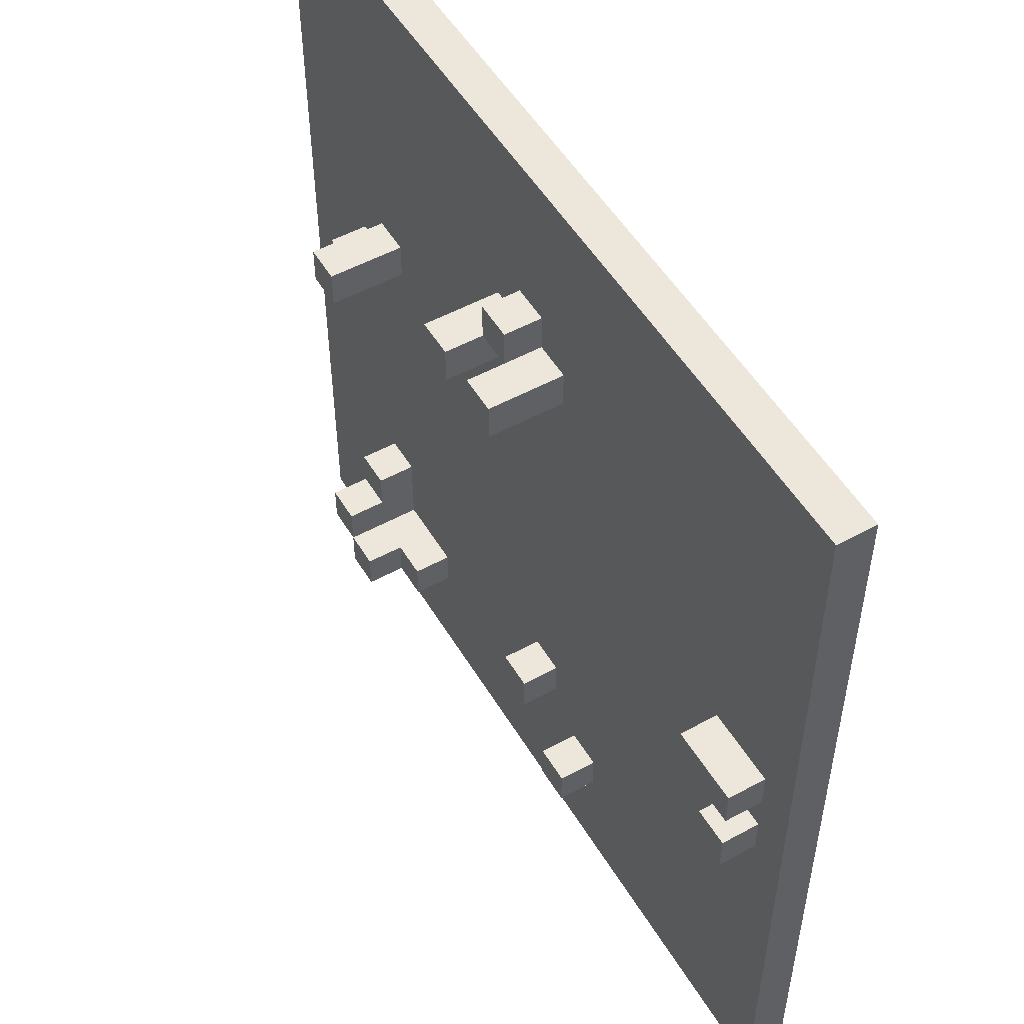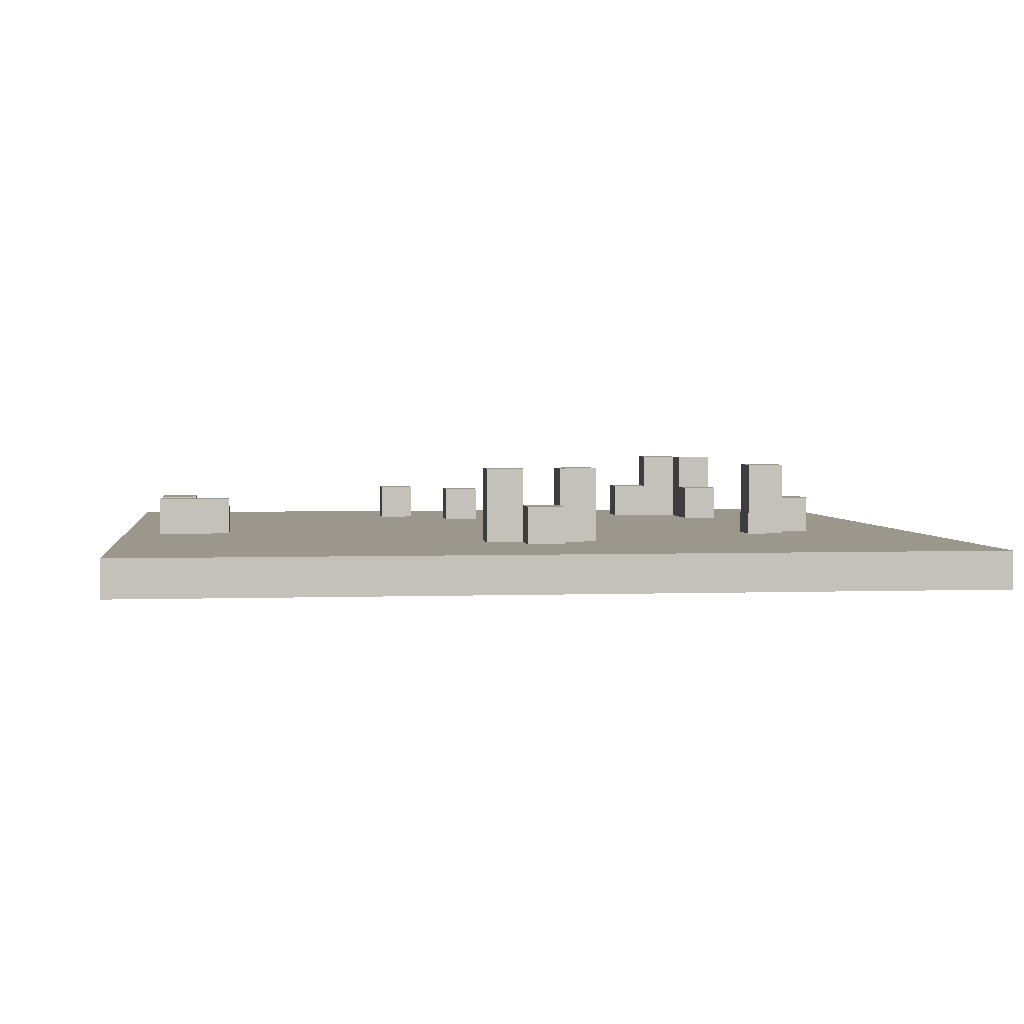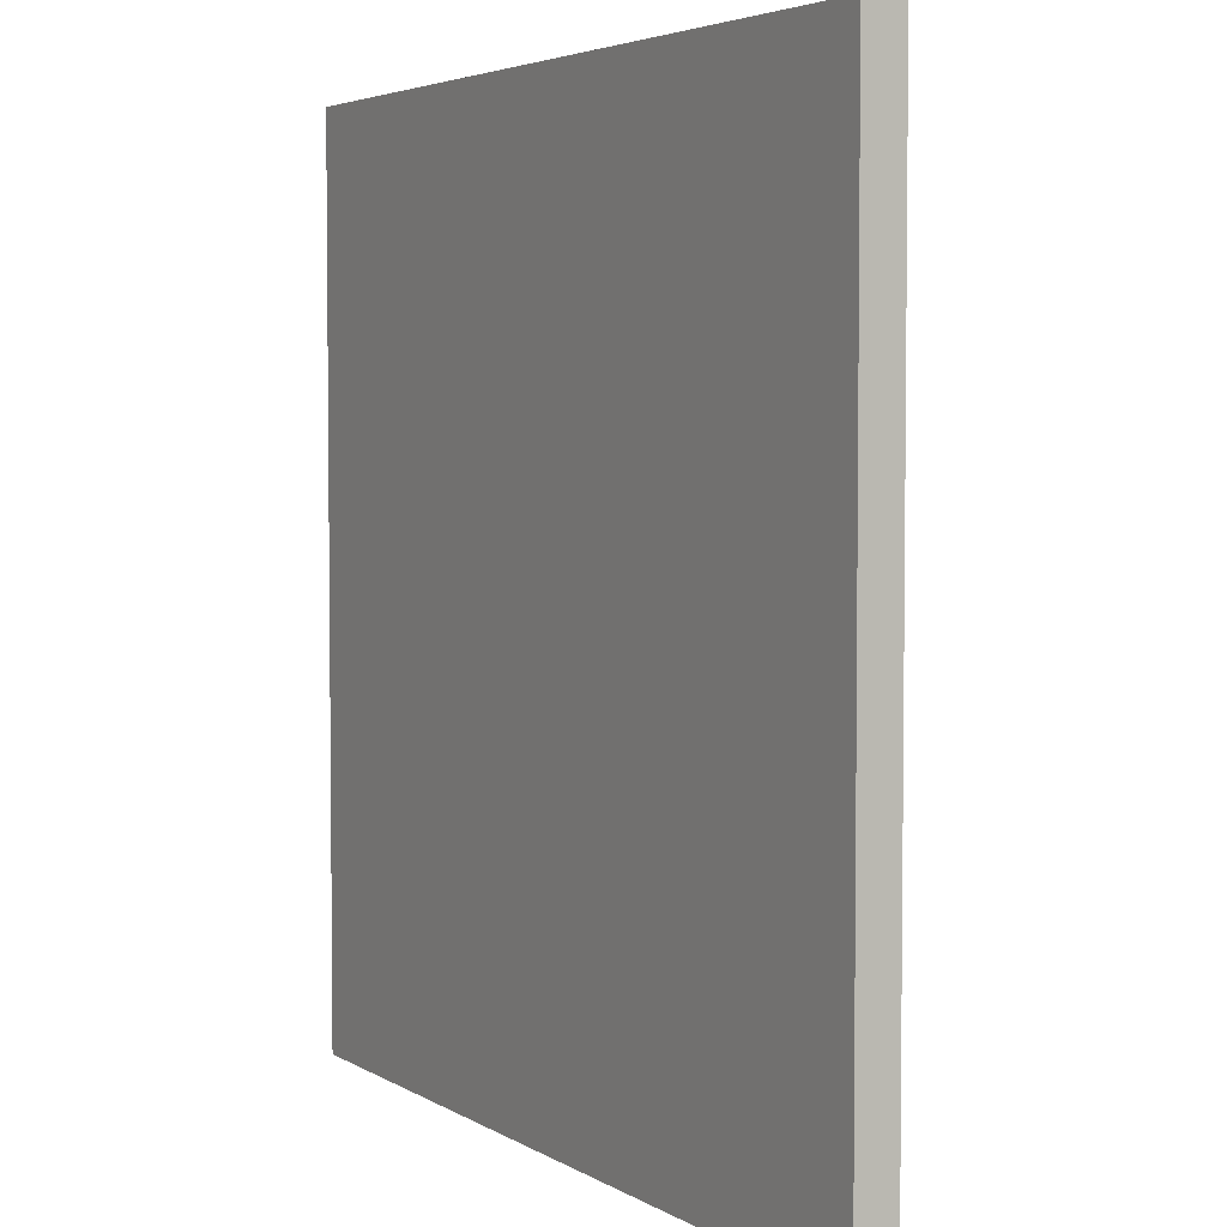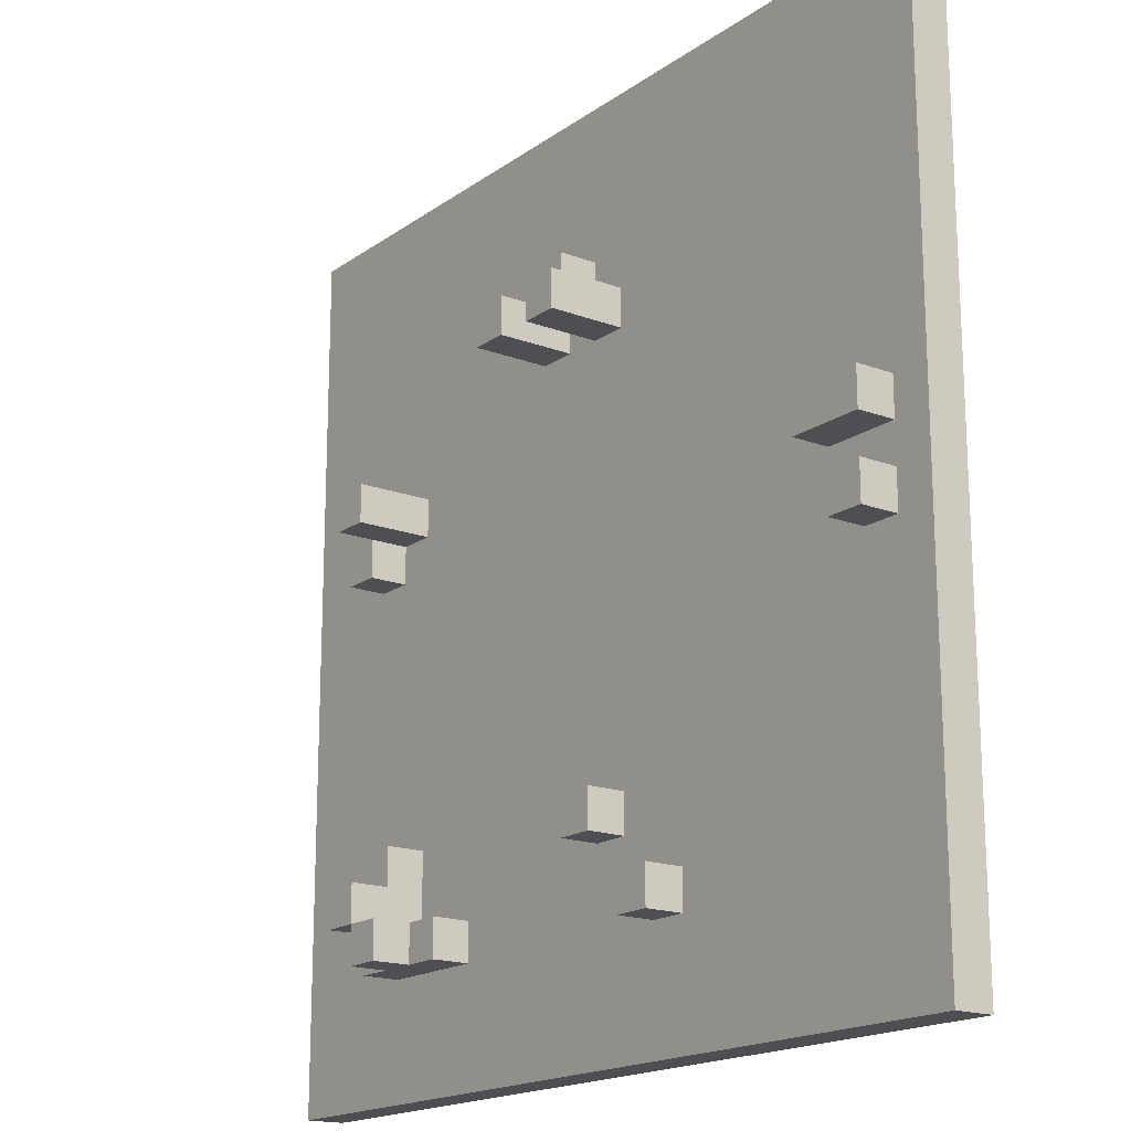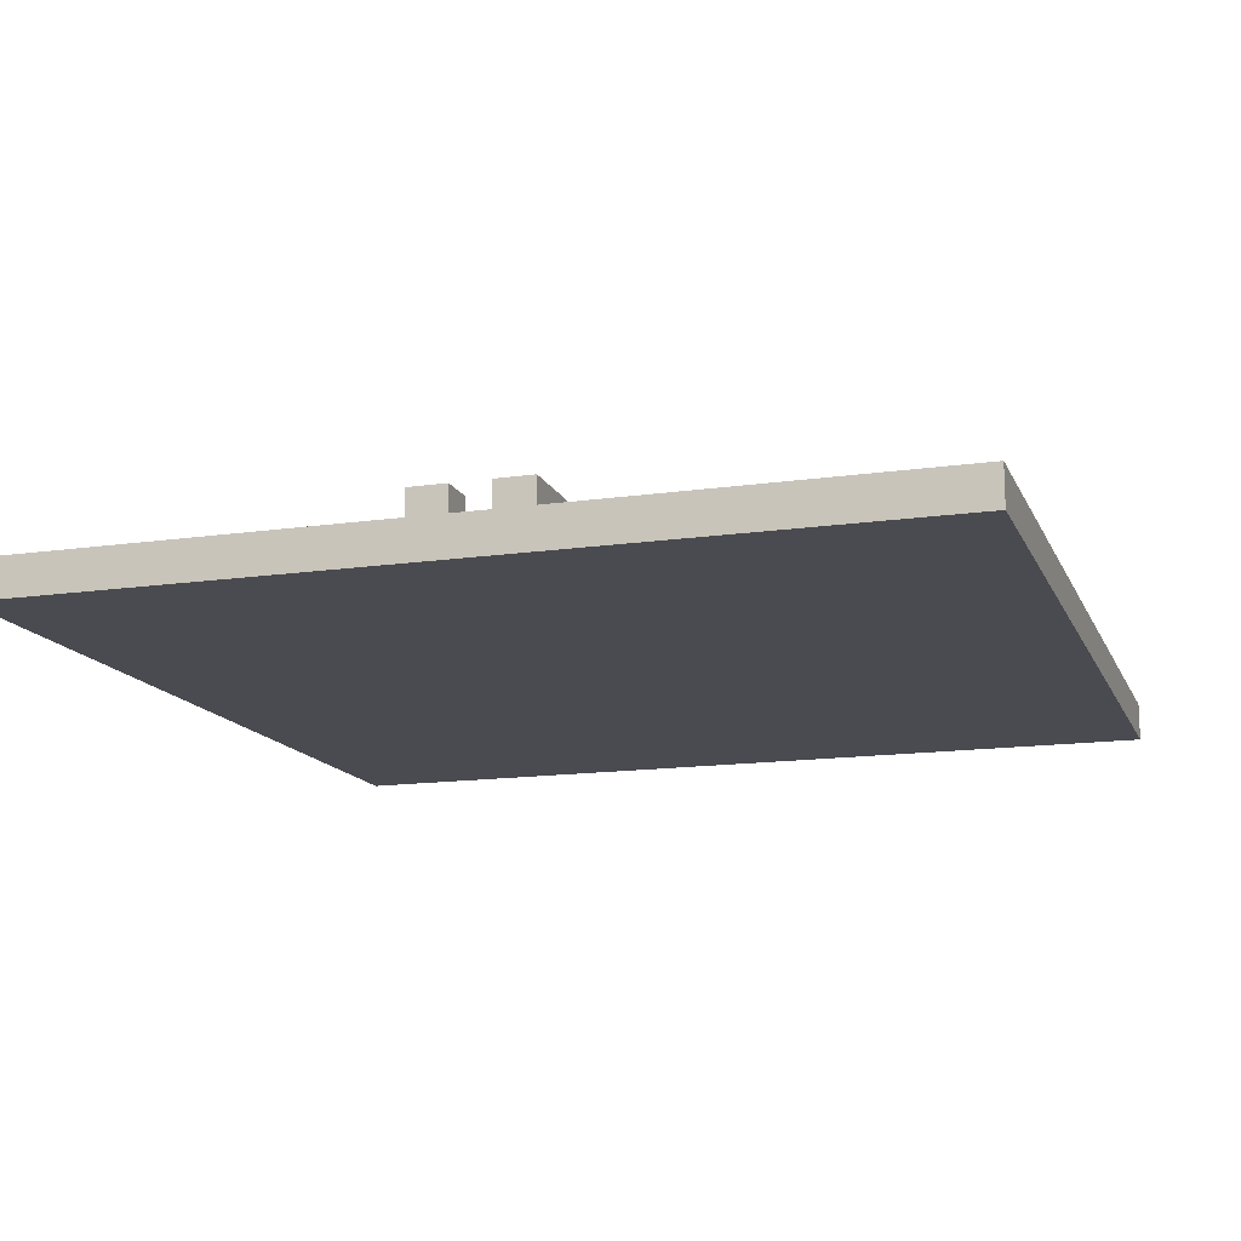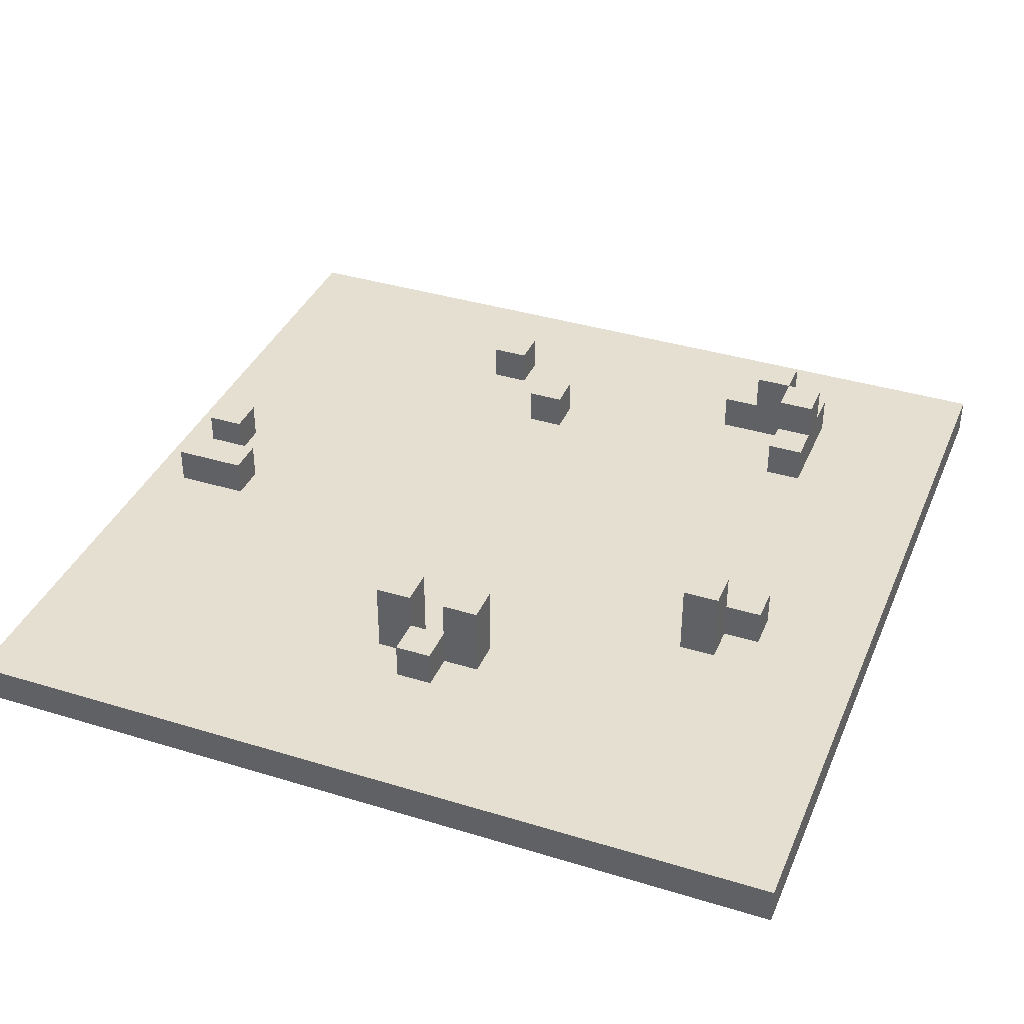
<metadata>
{"format":"obj","ext":"obj","renderer":"f3d","projection":"perspective","resolution":1024,"background":"white","views":[{"elev":52.4,"azim":-120.4,"up":"+Z"},{"elev":2.8,"azim":-7.1,"up":"+Y"},{"elev":4.1,"azim":61.0,"up":"+Z"},{"elev":-17.6,"azim":-126.4,"up":"+Z"},{"elev":-14.4,"azim":-72.3,"up":"+Y"},{"elev":37.5,"azim":21.4,"up":"+Y"}]}
</metadata>
<code>
o
v -1.1 0 1.1
v -1.1 0 -1.2
v -1.1 0.1 1.1
v -1.1 0.1 -1.2
v -1 0.1 0.1
v -1 0.1 0
v -1 0.1 -0.1
v -1 0.1 -0.2
v -1 0.2 0.1
v -1 0.2 0
v -1 0.2 -0.1
v -1 0.2 -0.2
v -0.3 0.1 -0.8
v -0.3 0.1 -0.9
v -0.3 0.2 -0.8
v -0.3 0.2 -0.9
v -0.1 0.1 0.6
v -0.1 0.1 0.5
v -0.1 0.1 -0.6
v -0.1 0.1 -0.7
v -0.1 0.2 -0.6
v -0.1 0.2 -0.7
v -0.1 0.3 0.6
v -0.1 0.3 0.5
v 0 0.1 0.7
v 0 0.1 0.6
v 0 0.2 0.7
v 0 0.2 0.6
v 0.1 0.1 0.6
v 0.1 0.1 0.5
v 0.1 0.2 0.6
v 0.1 0.3 0.6
v 0.1 0.3 0.5
v 0.5 0.1 -0.8
v 0.5 0.1 -0.9
v 0.5 0.2 -0.8
v 0.5 0.2 -0.9
v 0.6 0.2 -0.8
v 0.6 0.2 -0.9
v 0.6 0.3 -0.8
v 0.6 0.3 -0.9
v 0.7 0.1 0.3
v 0.7 0.1 0.2
v 0.7 0.1 -0.6
v 0.7 0.1 -0.8
v 0.7 0.2 -0.6
v 0.7 0.2 -0.7
v 0.7 0.3 0.3
v 0.7 0.3 0.2
v 0.7 0.3 -0.7
v 0.7 0.3 -0.8
v 0.8 0.1 0.2
v 0.8 0.1 0.1
v 0.8 0.2 0.2
v 0.8 0.2 0.1
v -0.9 0.1 -0.1
v -0.9 0.1 -0.2
v -0.9 0.2 -0.1
v -0.9 0.2 -0.2
v -0.8 0.1 0.1
v -0.8 0.1 0
v -0.8 0.2 0.1
v -0.8 0.2 0
v -0.2 0.1 -0.8
v -0.2 0.1 -0.9
v -0.2 0.2 -0.8
v -0.2 0.2 -0.9
v 0 0.1 0.6
v 0 0.1 0.5
v 0 0.1 -0.6
v 0 0.1 -0.7
v 0 0.2 0.6
v 0 0.2 -0.6
v 0 0.2 -0.7
v 0 0.3 0.6
v 0 0.3 0.5
v 0.1 0.1 0.7
v 0.1 0.1 0.6
v 0.1 0.2 0.7
v 0.1 0.2 0.6
v 0.2 0.1 0.6
v 0.2 0.1 0.5
v 0.2 0.3 0.6
v 0.2 0.3 0.5
v 0.7 0.2 -0.8
v 0.7 0.2 -0.9
v 0.7 0.3 -0.8
v 0.7 0.3 -0.9
v 0.8 0.1 0.3
v 0.8 0.1 0.2
v 0.8 0.1 -0.6
v 0.8 0.1 -0.9
v 0.8 0.2 0.2
v 0.8 0.2 -0.6
v 0.8 0.2 -0.7
v 0.8 0.2 -0.8
v 0.8 0.2 -0.9
v 0.8 0.3 0.3
v 0.8 0.3 0.2
v 0.8 0.3 -0.7
v 0.8 0.3 -0.8
v 0.9 0.1 0.2
v 0.9 0.1 0.1
v 0.9 0.2 0.2
v 0.9 0.2 0.1
v 1.2 0 1.1
v 1.2 0 -1.2
v 1.2 0.1 1.1
v 1.2 0.1 -1.2
v -1.1 0 1.1
v -1.1 0.1 1.1
v 1.2 0 1.1
v 1.2 0.1 1.1
v 0 0.1 0.7
v 0 0.2 0.7
v 0.1 0.1 0.7
v 0.1 0.2 0.7
v -0.1 0.1 0.6
v -0.1 0.3 0.6
v 0 0.1 0.6
v 0 0.2 0.6
v 0 0.3 0.6
v 0.1 0.1 0.6
v 0.1 0.2 0.6
v 0.1 0.3 0.6
v 0.2 0.1 0.6
v 0.2 0.3 0.6
v 0.7 0.1 0.3
v 0.7 0.3 0.3
v 0.8 0.1 0.3
v 0.8 0.3 0.3
v 0.8 0.1 0.2
v 0.8 0.2 0.2
v 0.9 0.1 0.2
v 0.9 0.2 0.2
v -1 0.1 0.1
v -1 0.2 0.1
v -0.8 0.1 0.1
v -0.8 0.2 0.1
v -1 0.1 -0.1
v -1 0.2 -0.1
v -0.9 0.1 -0.1
v -0.9 0.2 -0.1
v -0.1 0.1 -0.6
v -0.1 0.2 -0.6
v 0 0.1 -0.6
v 0 0.2 -0.6
v 0.7 0.1 -0.6
v 0.7 0.2 -0.6
v 0.8 0.1 -0.6
v 0.8 0.2 -0.6
v 0.7 0.2 -0.7
v 0.7 0.3 -0.7
v 0.8 0.2 -0.7
v 0.8 0.3 -0.7
v -0.3 0.1 -0.8
v -0.3 0.2 -0.8
v -0.2 0.1 -0.8
v -0.2 0.2 -0.8
v 0.5 0.1 -0.8
v 0.5 0.2 -0.8
v 0.6 0.2 -0.8
v 0.6 0.3 -0.8
v 0.7 0.1 -0.8
v 0.7 0.3 -0.8
v 0 0.1 0.6
v 0 0.2 0.6
v 0.1 0.1 0.6
v 0.1 0.2 0.6
v -0.1 0.1 0.5
v -0.1 0.3 0.5
v 0 0.1 0.5
v 0 0.3 0.5
v 0.1 0.1 0.5
v 0.1 0.3 0.5
v 0.2 0.1 0.5
v 0.2 0.3 0.5
v 0.7 0.1 0.2
v 0.7 0.3 0.2
v 0.8 0.1 0.2
v 0.8 0.2 0.2
v 0.8 0.3 0.2
v 0.8 0.1 0.1
v 0.8 0.2 0.1
v 0.9 0.1 0.1
v 0.9 0.2 0.1
v -1 0.1 0
v -1 0.2 0
v -0.8 0.1 0
v -0.8 0.2 0
v -1 0.1 -0.2
v -1 0.2 -0.2
v -0.9 0.1 -0.2
v -0.9 0.2 -0.2
v -0.1 0.1 -0.7
v -0.1 0.2 -0.7
v 0 0.1 -0.7
v 0 0.2 -0.7
v 0.7 0.2 -0.8
v 0.7 0.3 -0.8
v 0.8 0.2 -0.8
v 0.8 0.3 -0.8
v -0.3 0.1 -0.9
v -0.3 0.2 -0.9
v -0.2 0.1 -0.9
v -0.2 0.2 -0.9
v 0.5 0.1 -0.9
v 0.5 0.2 -0.9
v 0.6 0.2 -0.9
v 0.6 0.3 -0.9
v 0.7 0.2 -0.9
v 0.7 0.3 -0.9
v 0.8 0.1 -0.9
v 0.8 0.2 -0.9
v -1.1 0 -1.2
v -1.1 0.1 -1.2
v 1.2 0 -1.2
v 1.2 0.1 -1.2
v -1.1 0 1.1
v 1.2 0 1.1
v -1 0 1
v 1.1 0 1
v -1 0 -1.1
v 1.1 0 -1.1
v -1.1 0 -1.2
v 1.2 0 -1.2
v -1.1 0.1 1.1
v 1.2 0.1 1.1
v -1 0.1 1
v 1.1 0.1 1
v 0 0.1 0.7
v 0.1 0.1 0.7
v -0.1 0.1 0.6
v 0 0.1 0.6
v 0.1 0.1 0.6
v 0.2 0.1 0.6
v -0.1 0.1 0.5
v 0 0.1 0.5
v 0.1 0.1 0.5
v 0.2 0.1 0.5
v 0.7 0.1 0.3
v 0.8 0.1 0.3
v 0.7 0.1 0.2
v 0.8 0.1 0.2
v 0.9 0.1 0.2
v -1 0.1 0.1
v -0.8 0.1 0.1
v 0.8 0.1 0.1
v 0.9 0.1 0.1
v -1 0.1 0
v -0.8 0.1 0
v -1 0.1 -0.1
v -0.9 0.1 -0.1
v -1 0.1 -0.2
v -0.9 0.1 -0.2
v -0.1 0.1 -0.6
v 0 0.1 -0.6
v 0.7 0.1 -0.6
v 0.8 0.1 -0.6
v -0.1 0.1 -0.7
v 0 0.1 -0.7
v -0.3 0.1 -0.8
v -0.2 0.1 -0.8
v 0.5 0.1 -0.8
v 0.7 0.1 -0.8
v -0.3 0.1 -0.9
v -0.2 0.1 -0.9
v 0.5 0.1 -0.9
v 0.8 0.1 -0.9
v -1 0.1 -1.1
v 1.1 0.1 -1.1
v -1.1 0.1 -1.2
v 1.2 0.1 -1.2
v 0 0.2 0.7
v 0.1 0.2 0.7
v 0 0.2 0.6
v 0.1 0.2 0.6
v 0.8 0.2 0.2
v 0.9 0.2 0.2
v -1 0.2 0.1
v -0.8 0.2 0.1
v 0.8 0.2 0.1
v 0.9 0.2 0.1
v -1 0.2 0
v -0.8 0.2 0
v -1 0.2 -0.1
v -0.9 0.2 -0.1
v -1 0.2 -0.2
v -0.9 0.2 -0.2
v -0.1 0.2 -0.6
v 0 0.2 -0.6
v 0.7 0.2 -0.6
v 0.8 0.2 -0.6
v -0.1 0.2 -0.7
v 0 0.2 -0.7
v 0.7 0.2 -0.7
v 0.8 0.2 -0.7
v -0.3 0.2 -0.8
v -0.2 0.2 -0.8
v 0.5 0.2 -0.8
v 0.6 0.2 -0.8
v 0.7 0.2 -0.8
v 0.8 0.2 -0.8
v -0.3 0.2 -0.9
v -0.2 0.2 -0.9
v 0.5 0.2 -0.9
v 0.6 0.2 -0.9
v 0.7 0.2 -0.9
v 0.8 0.2 -0.9
v -0.1 0.3 0.6
v 0 0.3 0.6
v 0.1 0.3 0.6
v 0.2 0.3 0.6
v -0.1 0.3 0.5
v 0 0.3 0.5
v 0.1 0.3 0.5
v 0.2 0.3 0.5
v 0.7 0.3 0.3
v 0.8 0.3 0.3
v 0.7 0.3 0.2
v 0.8 0.3 0.2
v 0.7 0.3 -0.7
v 0.8 0.3 -0.7
v 0.6 0.3 -0.8
v 0.7 0.3 -0.8
v 0.8 0.3 -0.8
v 0.6 0.3 -0.9
v 0.7 0.3 -0.9
f 3 2 1
f 4 2 3
f 9 6 5
f 10 6 9
f 11 8 7
f 12 8 11
f 15 14 13
f 16 14 15
f 21 20 19
f 22 20 21
f 23 18 17
f 24 18 23
f 27 26 25
f 28 26 27
f 31 30 29
f 32 30 31
f 33 30 32
f 36 35 34
f 37 35 36
f 40 39 38
f 41 39 40
f 46 45 44
f 47 45 46
f 48 43 42
f 49 43 48
f 50 45 47
f 51 45 50
f 54 53 52
f 55 53 54
f 56 57 58
f 58 57 59
f 60 61 62
f 62 61 63
f 64 65 66
f 66 65 67
f 68 69 72
f 70 71 73
f 73 71 74
f 72 69 75
f 75 69 76
f 77 78 79
f 79 78 80
f 81 82 83
f 83 82 84
f 85 86 87
f 87 86 88
f 89 90 93
f 91 92 94
f 94 92 95
f 95 92 96
f 96 92 97
f 89 93 98
f 98 93 99
f 95 96 100
f 100 96 101
f 102 103 104
f 104 103 105
f 106 107 108
f 108 107 109
f 112 111 110
f 113 111 112
f 116 115 114
f 117 115 116
f 120 119 118
f 121 119 120
f 122 119 121
f 126 124 123
f 126 125 124
f 127 125 126
f 130 129 128
f 131 129 130
f 134 133 132
f 135 133 134
f 138 137 136
f 139 137 138
f 142 141 140
f 143 141 142
f 146 145 144
f 147 145 146
f 150 149 148
f 151 149 150
f 154 153 152
f 155 153 154
f 158 157 156
f 159 157 158
f 162 161 160
f 164 162 160
f 164 163 162
f 165 163 164
f 166 167 168
f 168 167 169
f 170 171 172
f 172 171 173
f 174 175 176
f 176 175 177
f 178 179 180
f 180 179 181
f 181 179 182
f 183 184 185
f 185 184 186
f 187 188 189
f 189 188 190
f 191 192 193
f 193 192 194
f 195 196 197
f 197 196 198
f 199 200 201
f 201 200 202
f 203 204 205
f 205 204 206
f 207 208 209
f 207 209 211
f 209 210 211
f 211 210 212
f 207 211 213
f 213 211 214
f 215 216 217
f 217 216 218
f 221 220 219
f 222 220 221
f 223 221 219
f 223 222 221
f 224 220 222
f 224 222 223
f 225 223 219
f 225 224 223
f 226 220 224
f 226 224 225
f 227 228 229
f 229 228 230
f 229 230 231
f 231 230 232
f 229 231 233
f 233 231 234
f 232 230 235
f 235 230 236
f 229 233 237
f 234 235 238
f 238 235 239
f 236 230 240
f 238 239 241
f 239 240 241
f 240 230 241
f 237 238 241
f 241 230 242
f 237 241 243
f 242 230 244
f 244 230 245
f 227 229 246
f 229 237 246
f 243 244 246
f 237 243 246
f 246 244 247
f 247 244 248
f 245 230 249
f 227 246 250
f 247 248 251
f 248 249 251
f 227 250 252
f 250 251 252
f 252 251 253
f 227 252 254
f 253 251 255
f 251 249 256
f 254 255 256
f 255 251 256
f 256 249 257
f 257 249 258
f 258 249 259
f 254 256 260
f 257 258 261
f 254 260 262
f 260 261 262
f 262 261 263
f 261 258 264
f 263 261 264
f 264 258 265
f 254 262 266
f 263 264 267
f 267 264 268
f 259 249 269
f 227 254 270
f 268 269 270
f 267 268 270
f 266 267 270
f 254 266 270
f 230 228 271
f 270 269 271
f 249 230 271
f 269 249 271
f 227 270 272
f 270 271 272
f 271 228 273
f 272 271 273
f 274 275 276
f 276 275 277
f 278 279 282
f 282 279 283
f 280 281 284
f 284 281 285
f 286 287 288
f 288 287 289
f 290 291 294
f 294 291 295
f 292 293 296
f 296 293 297
f 298 299 304
f 304 299 305
f 300 301 306
f 306 301 307
f 302 303 308
f 308 303 309
f 310 311 314
f 314 311 315
f 312 313 316
f 316 313 317
f 318 319 320
f 320 319 321
f 322 323 325
f 325 323 326
f 324 325 327
f 327 325 328

</code>
